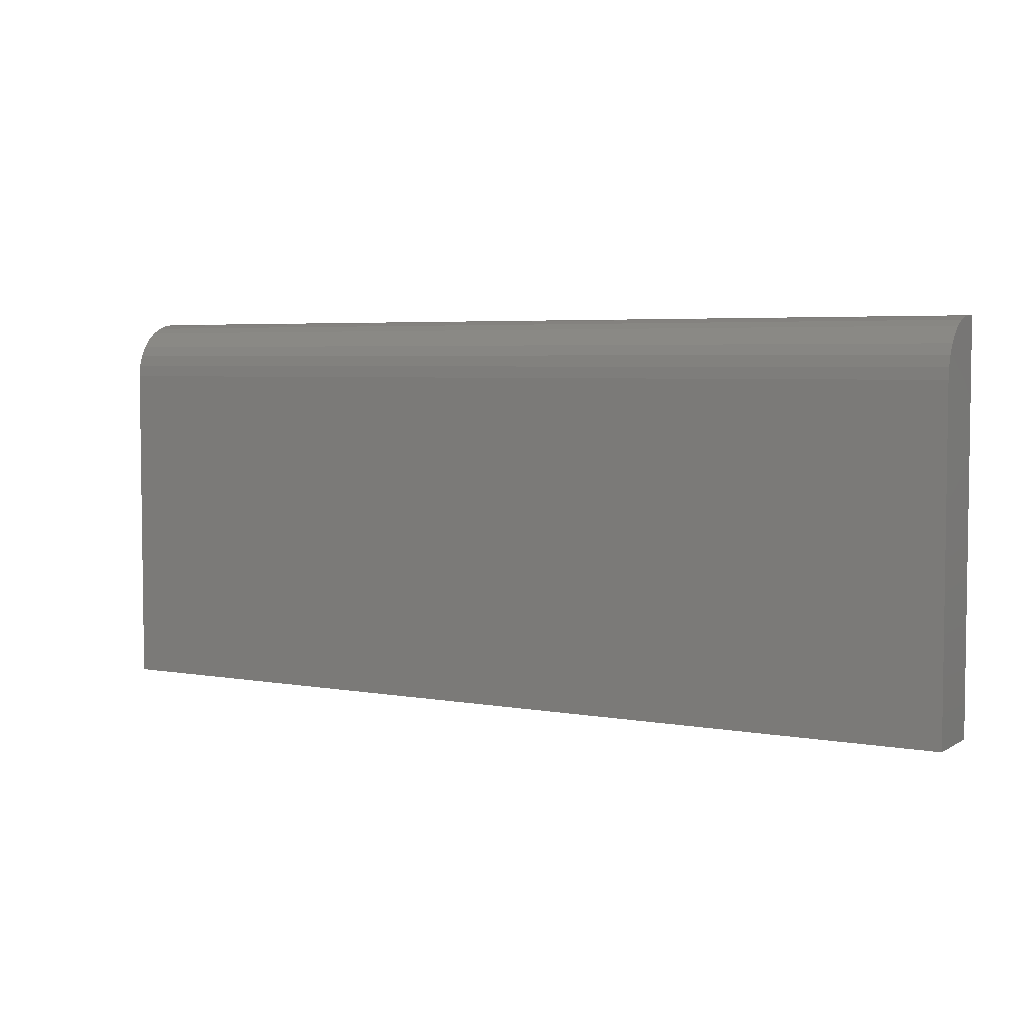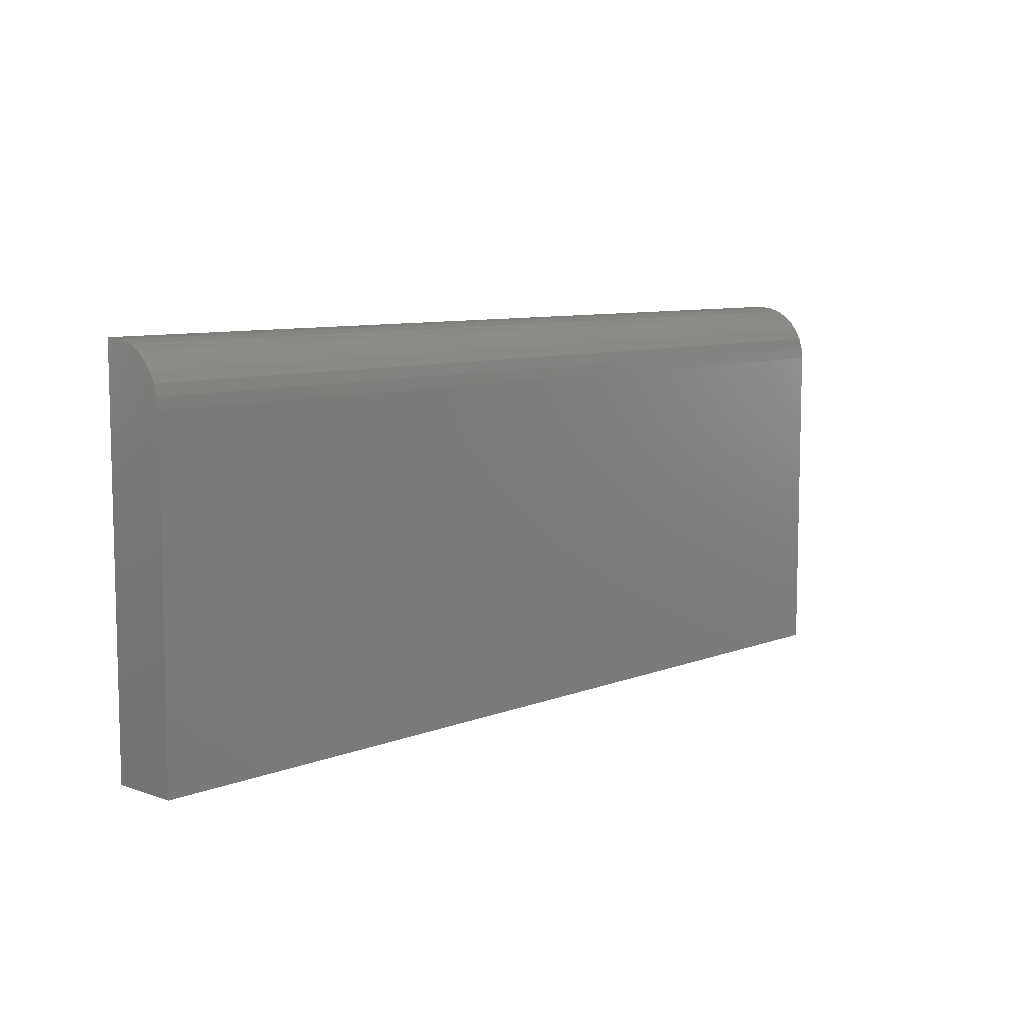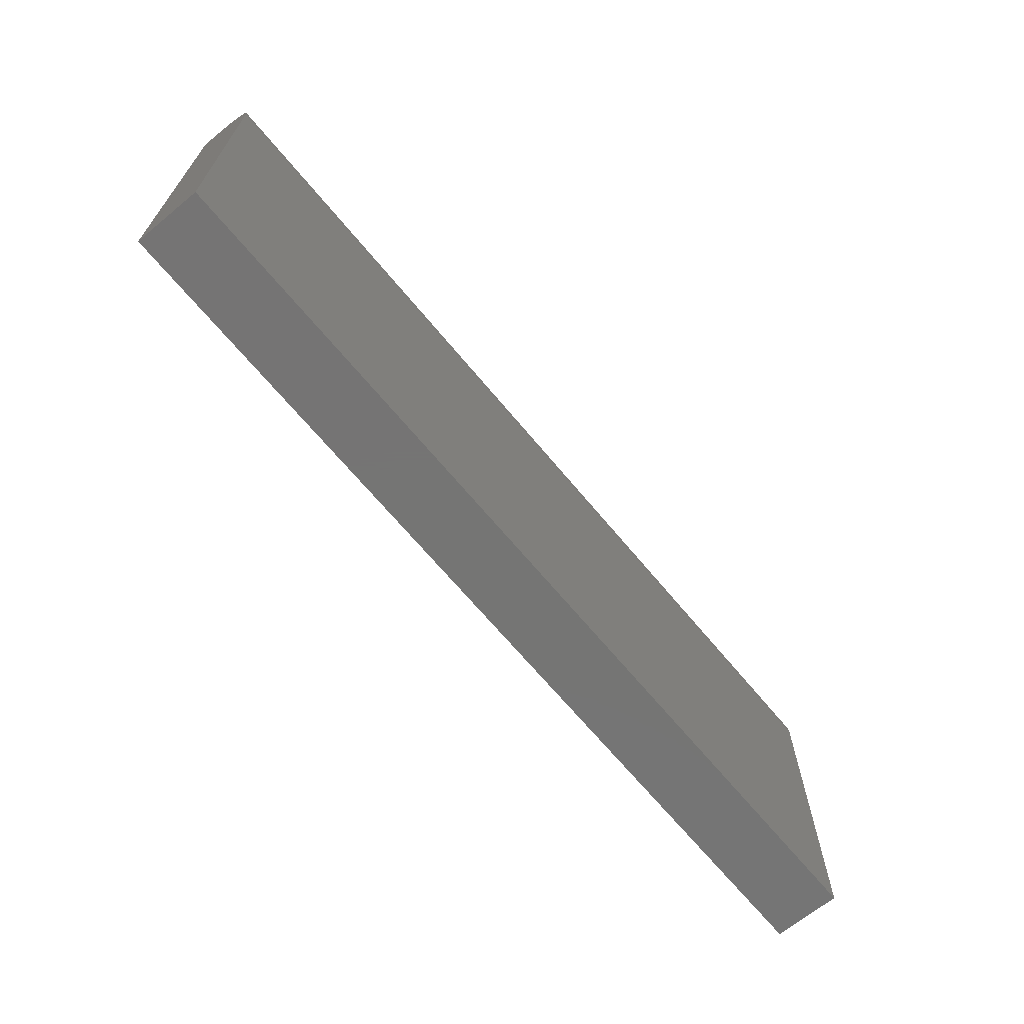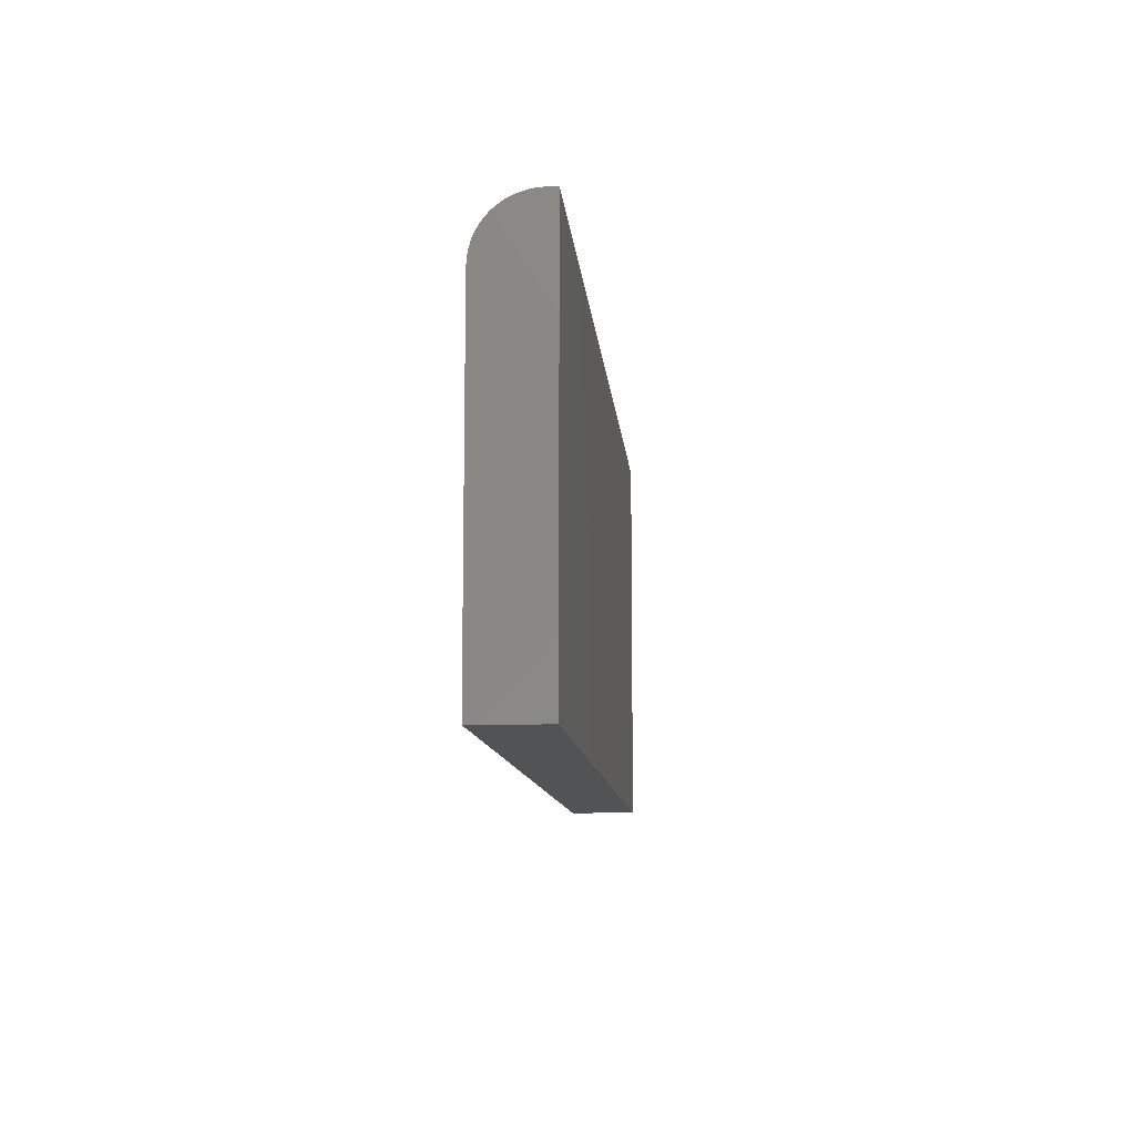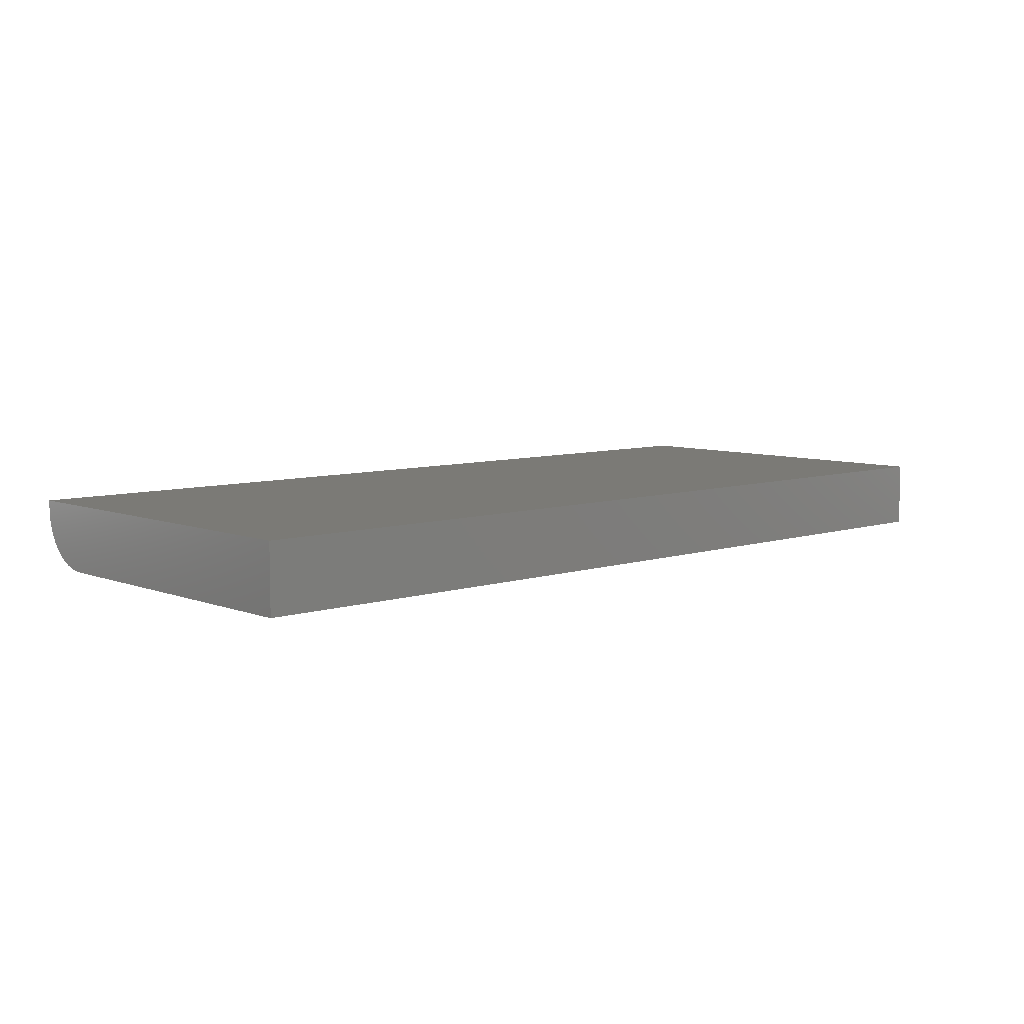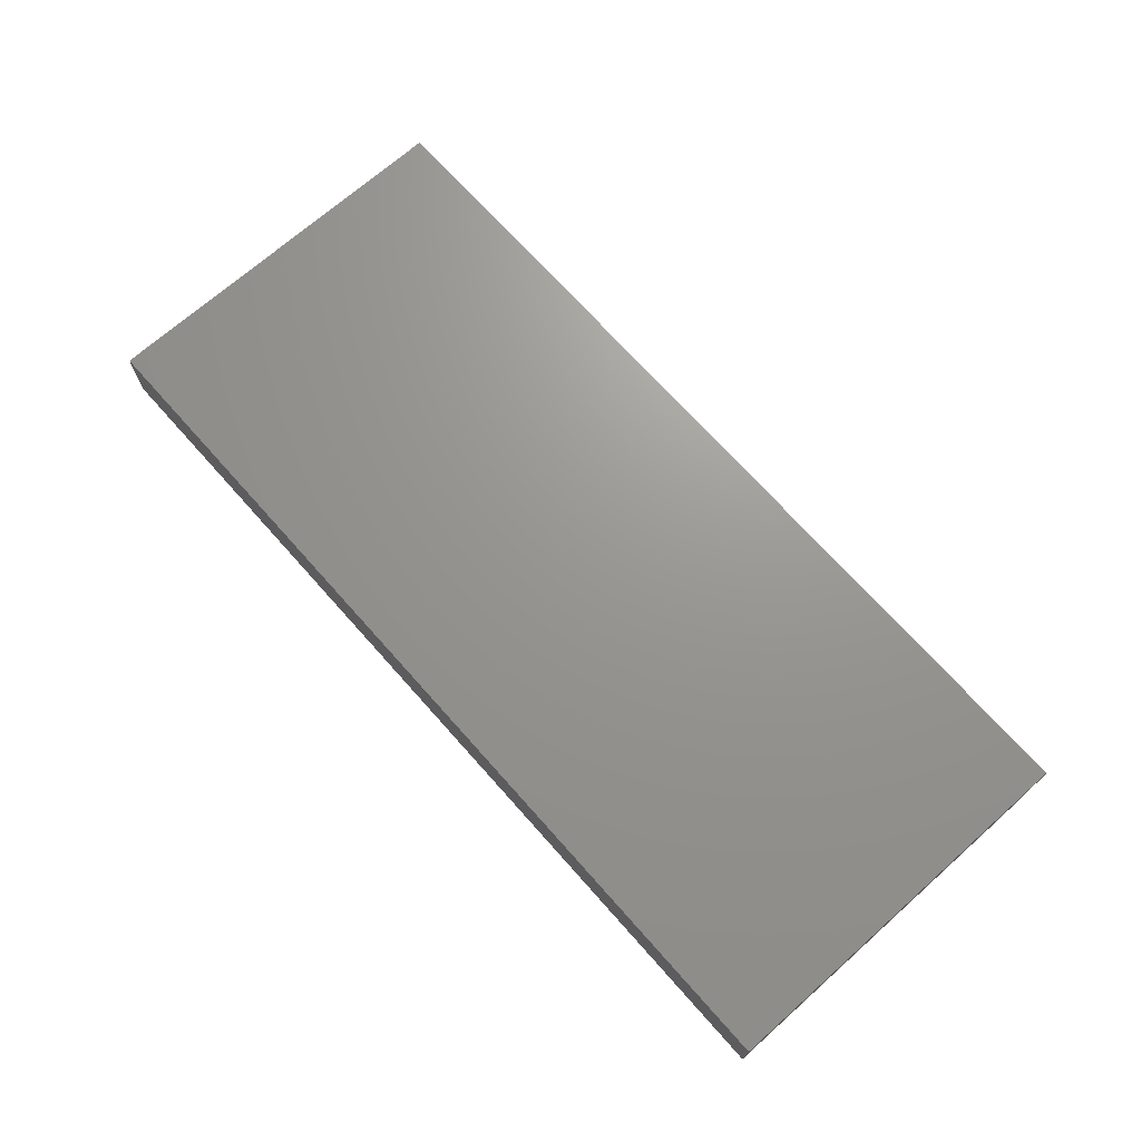
<metadata>
{"format":"stl","ext":"stl","renderer":"f3d","projection":"perspective","resolution":1024,"background":"white","views":[{"elev":4.5,"azim":30.0,"up":"+Z"},{"elev":8.3,"azim":-46.9,"up":"+Z"},{"elev":-67.0,"azim":-50.4,"up":"+Z"},{"elev":-10.4,"azim":94.9,"up":"+Z"},{"elev":7.3,"azim":137.3,"up":"+Y"},{"elev":70.3,"azim":-131.6,"up":"+Y"}]}
</metadata>
<code>
# stl→obj: 24 verts, 44 faces
v 0 -0.05469 0
v 0.75 -0.05469 -4.592e-17
v 1.647e-17 -0.05469 0.2689
v 0.75 -0.05469 0.2689
v 1.85e-17 -0.04096 0.3021
v 1.756e-17 -0.05112 0.2869
v 1.806e-17 -0.04679 0.295
v 0 0 0
v 1.703e-17 -0.05379 0.2781
v 1.934e-17 0 0.3158
v 1.885e-17 -0.03385 0.3079
v 1.912e-17 -0.02575 0.3122
v 1.928e-17 -0.01696 0.3149
v 0 -0.007812 0.3158
v 0.75 -0.007812 0.3158
v 0.75 0 0.3158
v 0.75 -0.01696 0.3149
v 0.75 -0.02575 0.3122
v 0.75 -0.03385 0.3079
v 0.75 -0.04096 0.3021
v 0.75 -0.04679 0.295
v 0.75 -0.05112 0.2869
v 0.75 -0.05379 0.2781
v 0.75 0 -4.592e-17
f 1 2 3
f 3 2 4
f 5 6 7
f 8 1 3
f 8 3 9
f 8 9 10
f 9 6 5
f 9 5 11
f 9 11 12
f 9 12 13
f 9 13 14
f 9 14 10
f 15 16 14
f 14 16 10
f 15 17 18
f 16 15 18
f 16 18 19
f 16 19 20
f 16 20 21
f 16 21 22
f 16 22 23
f 16 23 4
f 16 4 2
f 16 2 24
f 15 14 17
f 17 14 13
f 17 13 18
f 18 13 12
f 18 12 19
f 19 12 11
f 19 11 20
f 20 11 5
f 20 5 21
f 21 5 7
f 21 7 22
f 22 7 6
f 22 6 23
f 23 6 9
f 23 9 4
f 4 9 3
f 8 10 24
f 24 10 16
f 1 8 2
f 2 8 24

</code>
